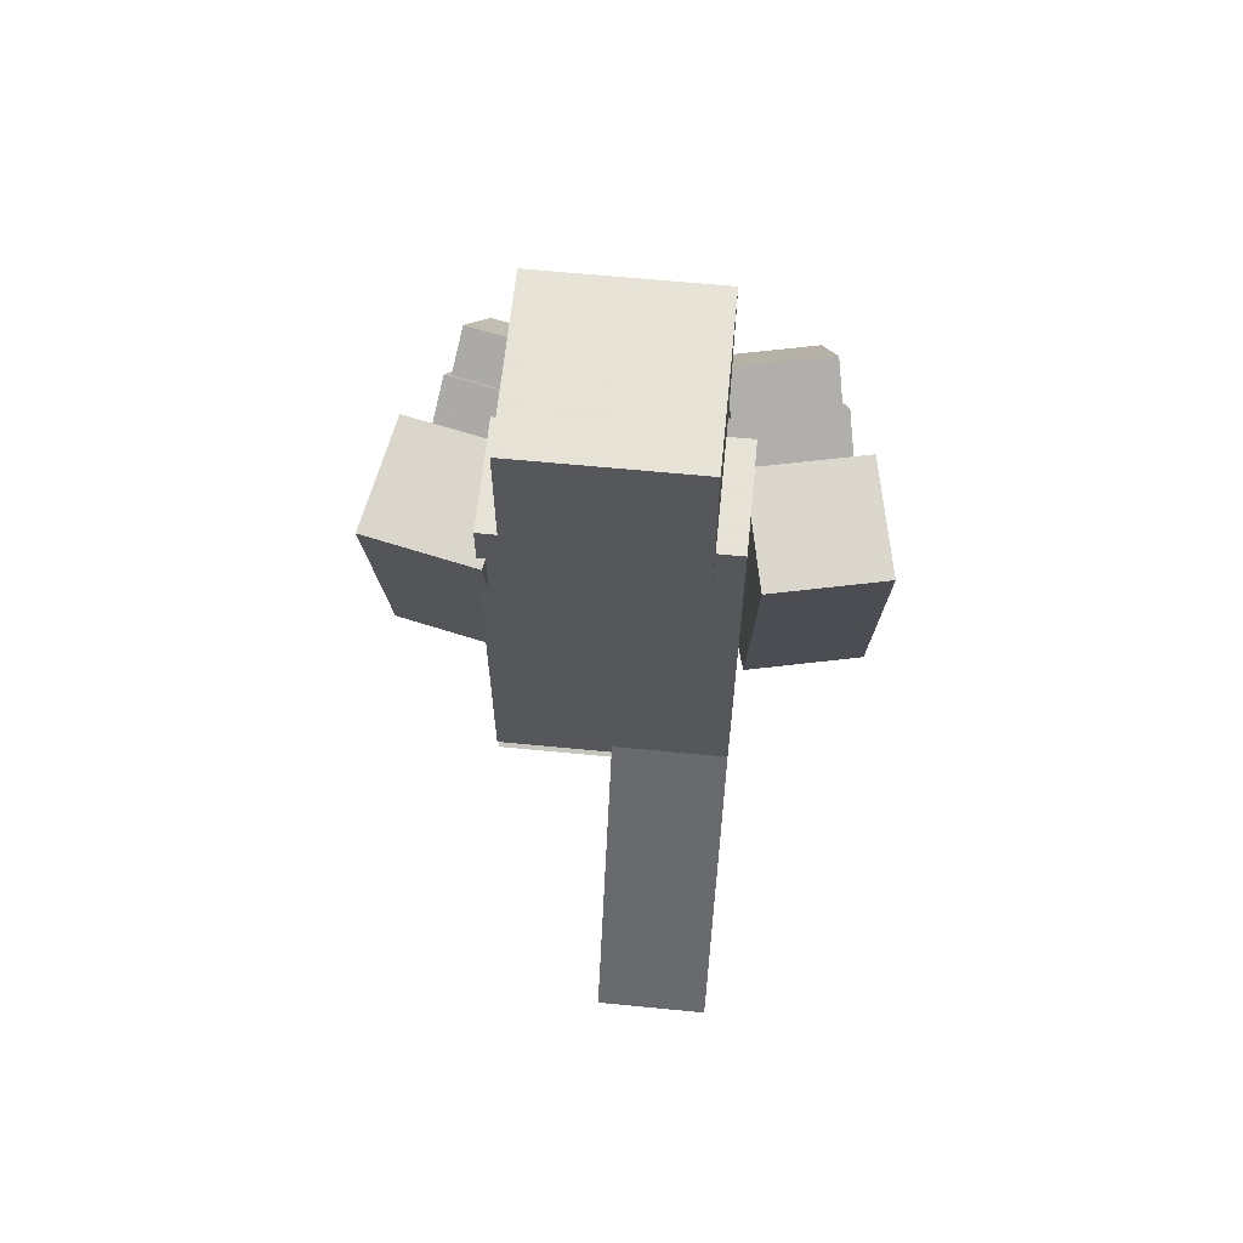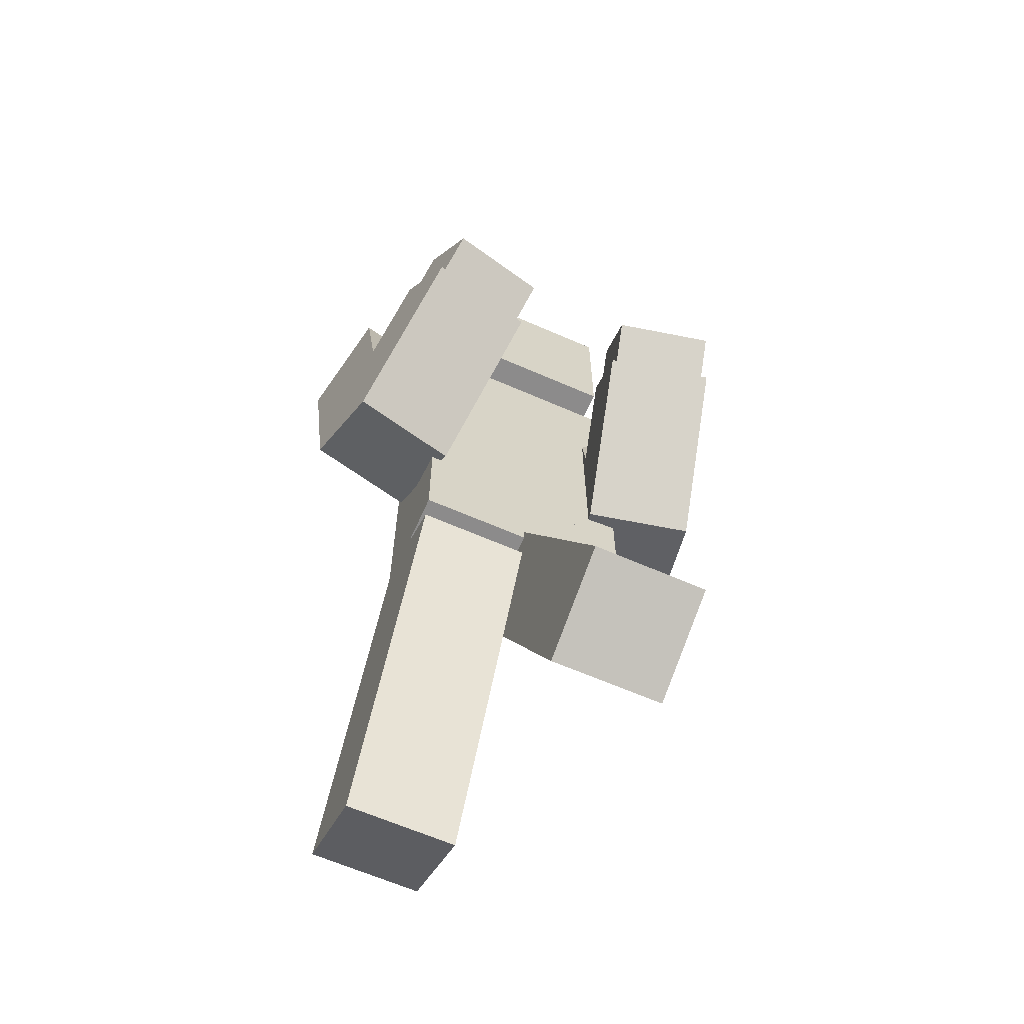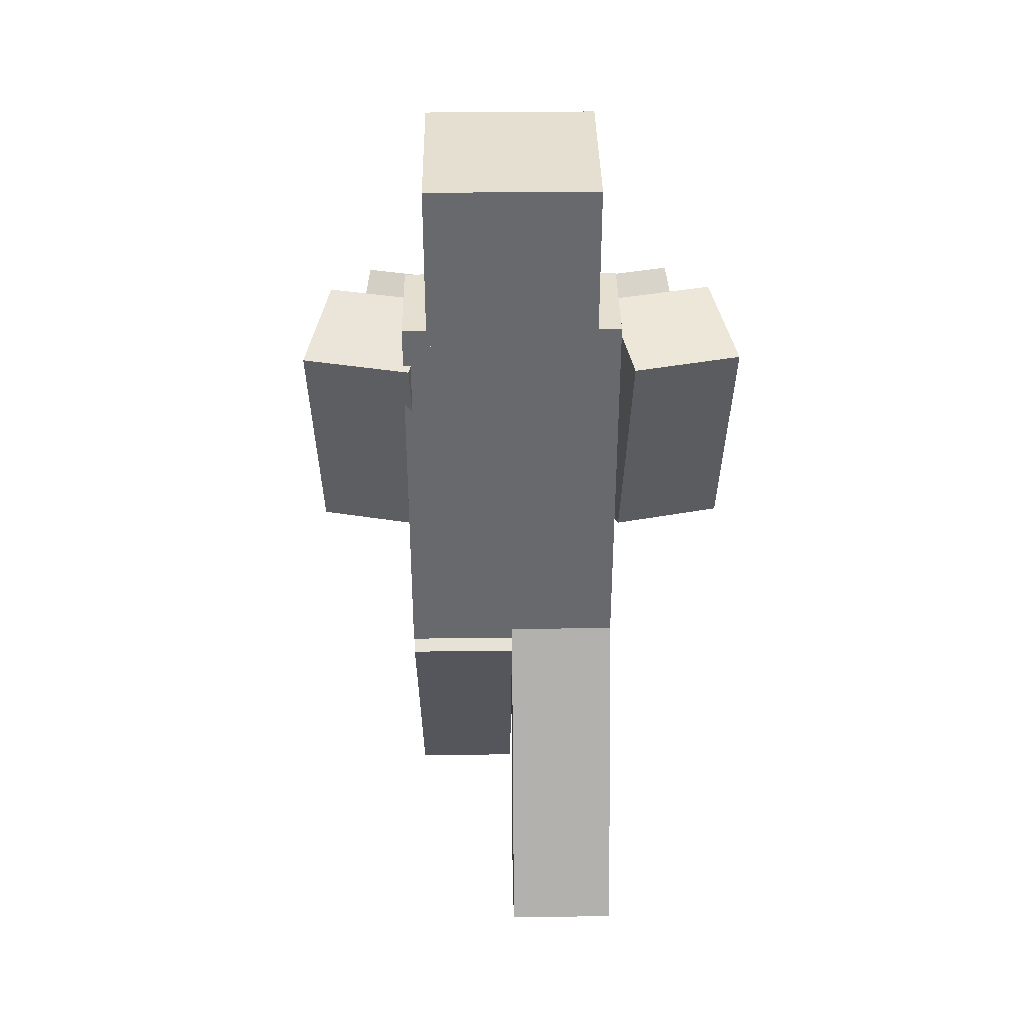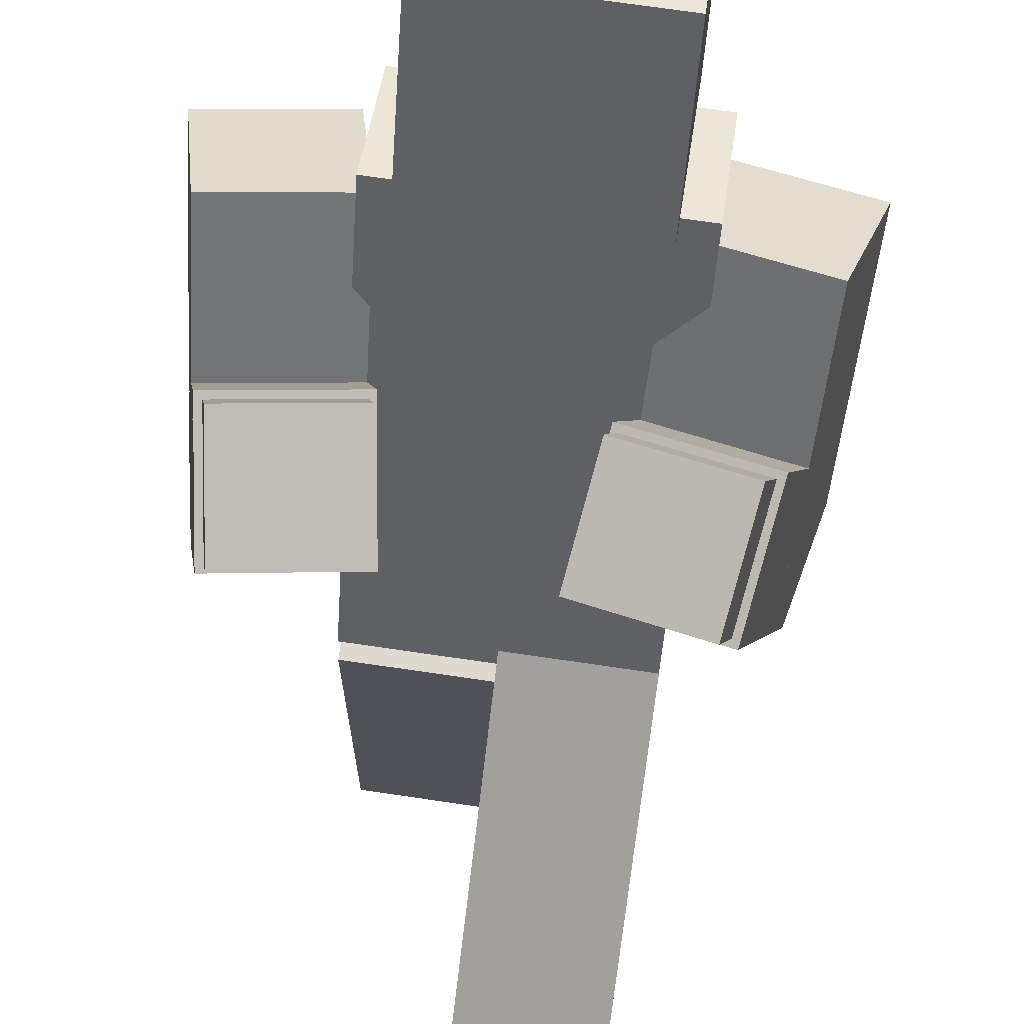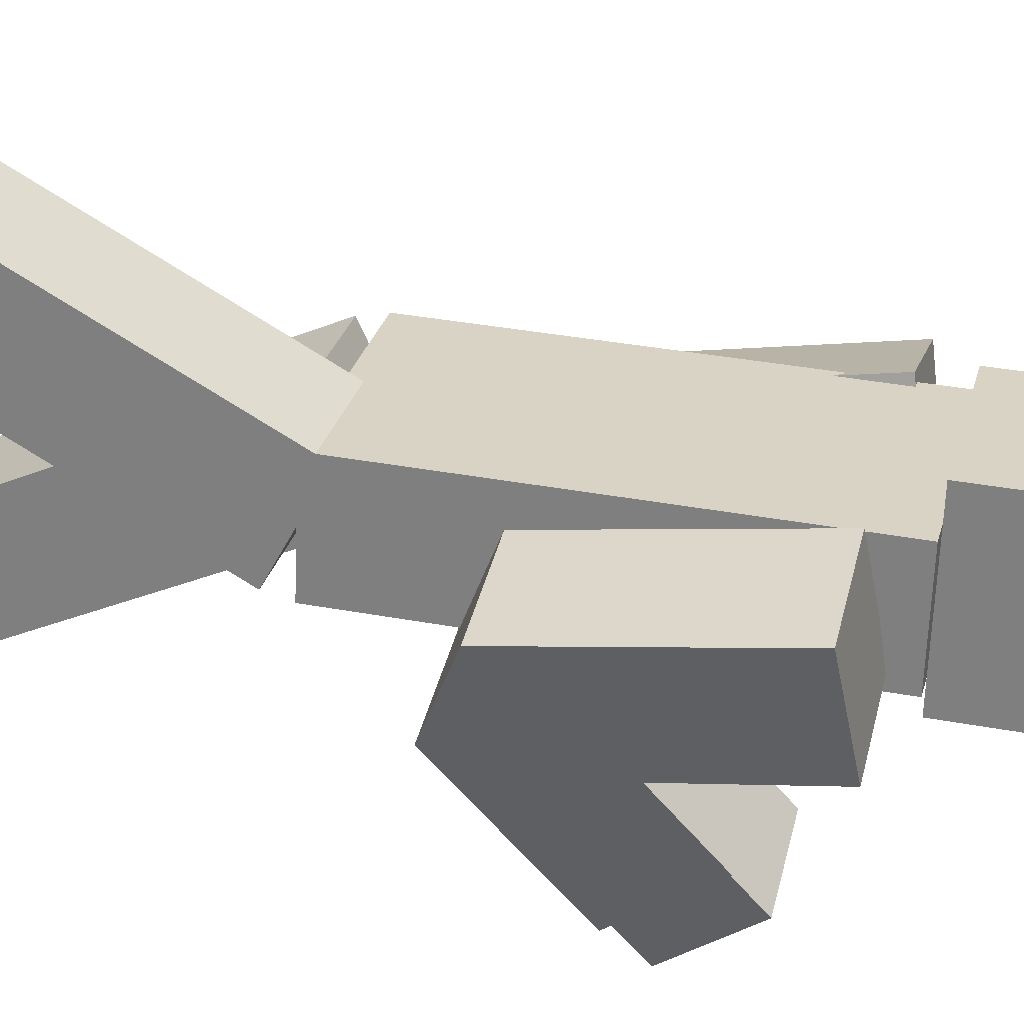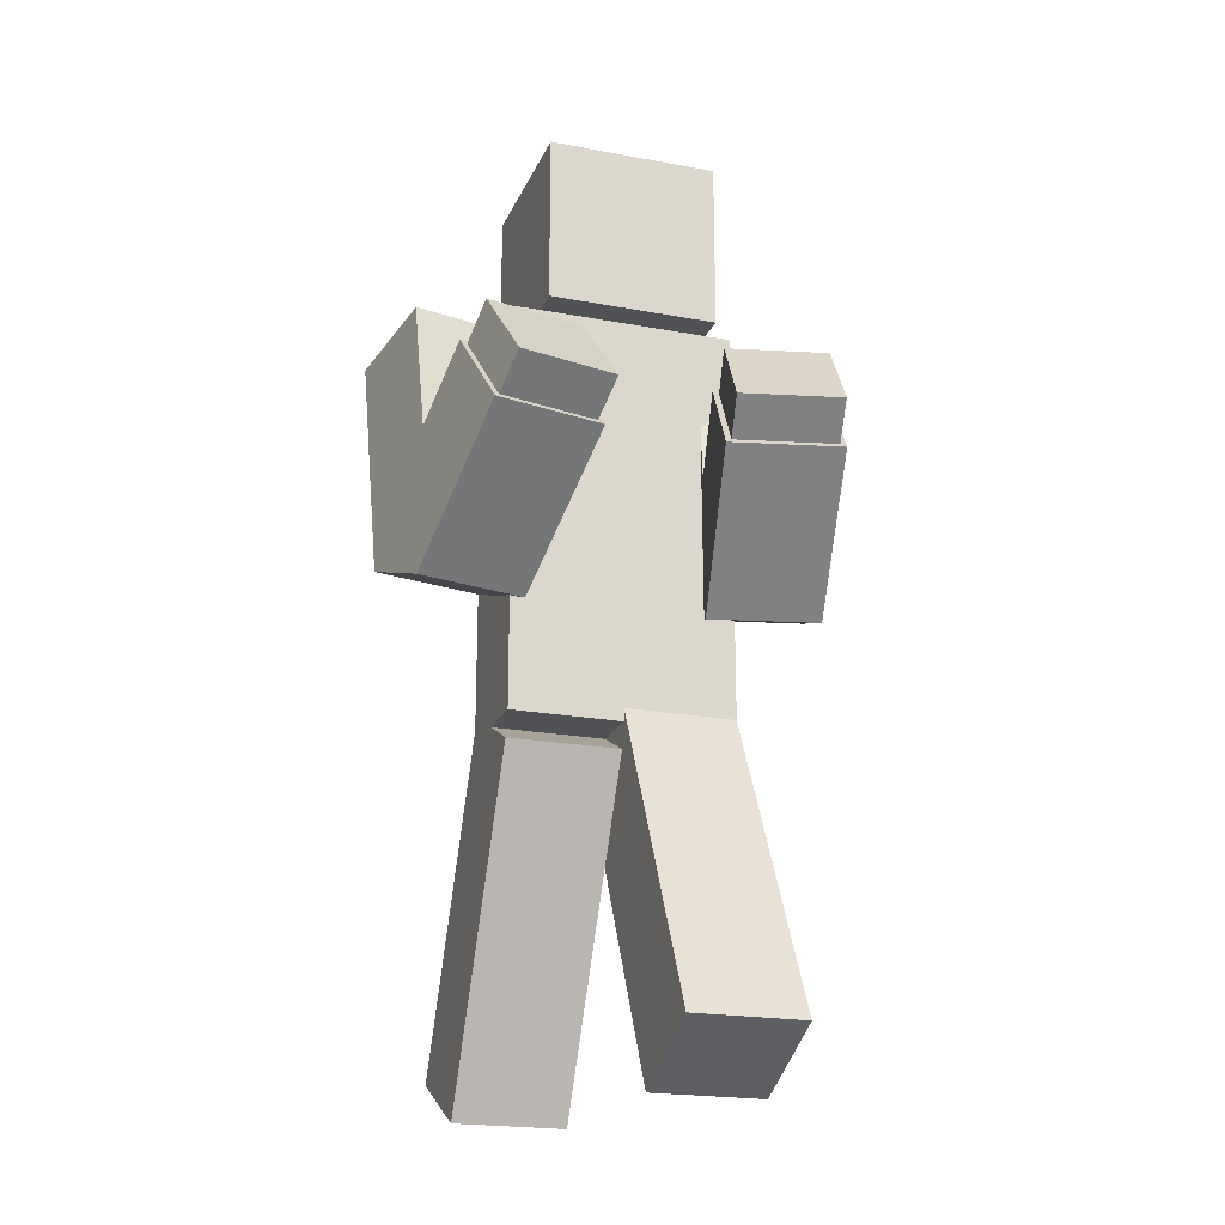
<metadata>
{"format":"obj","ext":"obj","renderer":"f3d","projection":"perspective","resolution":1024,"background":"white","views":[{"elev":62.8,"azim":-1.9,"up":"+Y"},{"elev":-64.0,"azim":148.6,"up":"+Y"},{"elev":37.3,"azim":-8.4,"up":"+Y"},{"elev":-45.6,"azim":176.3,"up":"+Z"},{"elev":35.3,"azim":103.9,"up":"+Z"},{"elev":-20.8,"azim":153.8,"up":"+Y"}]}
</metadata>
<code>
o runner(1)
v 2.191 1.941 -1.266
v 1.026 1.936 -1.167
v 1.062 1.592 -0.7525
v 2.228 1.597 -0.8513
v -1.677 1.941 -1.779
v -1.426 1.04 -2.481
v -1.57 0.6957 -2.091
v -1.82 1.597 -1.389
v -0.2674 -5.096 1.529
v -0.4205 -4.517 2.683
v -0.2359 -1.696 1.292
v -0.08279 -2.276 0.1379
v 1.215 -1.986 0.2414
v -1.363 -1.986 -0.1007
v -1.363 -1.026 -0.1007
v 1.215 -1.026 0.2414
v -1.282 4.414 1.574
v 0.7004 4.414 1.838
v 0.9635 4.414 -0.145
v -1.019 4.414 -0.4081
v -0.3265 1.034 -2.082
v -0.577 1.936 -1.38
v -0.7206 1.592 -0.9891
v -0.4701 0.6901 -1.691
v 0.8682 -4.517 2.854
v 1.021 -5.096 1.7
v 0.9635 4.814 -0.145
v 0.7004 4.814 1.838
v -1.282 4.814 1.574
v -1.019 4.814 -0.4081
v -1.534 -1.986 1.188
v -1.534 -1.026 1.188
v 1.17 -0.3546 1.176
v 2.465 -0.3484 1.066
v 2.443 0.2711 0.8425
v 1.148 0.2648 0.9523
v -1.278 -6.036 -0.7345
v 0.01028 -6.036 -0.5635
v -0.05127 -5.096 -0.0997
v -1.34 -5.096 -0.2707
v 2.259 0.3879 -1.331
v 2.324 1.39 -0.5046
v 2.378 -0.7307 0.0165
v 1.083 -0.7369 0.1263
v 2.494 2.306 1.558
v 1.199 2.3 1.668
v -2.003 1.39 -1.079
v -1.725 0.3879 -1.859
v -2.192 -0.7307 -0.59
v -2.47 0.2711 0.1904
v -0.5029 0.3816 -1.415
v -0.7812 1.383 -0.635
v -1.248 0.2648 0.6343
v -0.9697 -0.7369 -0.1461
v -1.534 2.814 1.188
v 1.044 2.814 1.53
v 1.215 2.814 0.2414
v -1.363 2.814 -0.1007
v -0.8901 -0.1175 -0.3564
v -2.112 -0.1112 -0.8002
v -2.268 2.543 -0.3329
v -1.046 2.537 0.111
v -0.329 -6.036 1.993
v -0.4821 -5.457 3.147
v 1.061 -0.1175 -0.09748
v 2.356 -0.1112 -0.2073
v -1.019 2.814 -0.4081
v -1.282 2.814 1.574
v 2.231 0.646 -1.641
v 2.296 1.648 -0.8155
v 0.9597 -6.036 2.164
v 0.8066 -5.457 3.318
v -1.125 -5.457 -1.888
v -1.187 -4.517 -1.424
v -1.895 1.648 -1.372
v -0.6735 1.641 -0.9279
v -0.3951 0.6397 -1.708
v -1.617 0.646 -2.152
v -1.328 -0.3546 0.8446
v -1.484 2.3 1.312
v -2.549 -0.3484 0.4007
v -2.706 2.306 0.8681
v 1.044 -1.026 1.53
v 1.044 -1.986 1.53
v 1.028 1.383 -0.3948
v 0.9633 0.3816 -1.221
v 1.206 -2.276 0.3089
v 1.004 0.6901 -1.496
v 2.169 0.6957 -1.595
v 1.001 1.641 -0.7057
v 0.9357 0.6397 -1.532
v 0.1018 -4.517 -1.253
v -0.08279 -1.696 0.1379
v -0.2359 -2.276 1.292
v -1.525 -2.276 1.121
v -1.371 -1.696 -0.03317
v 0.7004 2.814 1.838
v 0.9635 2.814 -0.145
v 0.1634 -5.457 -1.717
v 2.133 1.04 -2.009
v 2.385 2.543 0.2847
v 1.09 2.537 0.3944
v 0.9669 1.034 -1.91
v 1.053 -1.696 1.463
f 1 2 3 4
f 5 6 7 8
f 9 10 11 12
f 13 14 15 16
f 17 18 19 20
f 21 22 23 24
f 10 25 26 9
f 18 19 27 28
f 29 28 27 30
f 14 31 32 15
f 33 34 35 36
f 37 38 39 40
f 41 42 35 43
f 44 43 35 36
f 33 34 45 46
f 47 48 49 50
f 51 52 53 54
f 55 56 57 58
f 59 60 61 62
f 63 64 10 9
f 65 66 34 33
f 67 68 17 20
f 69 70 42 41
f 71 63 9 26
f 65 66 43 44
f 72 71 26 25
f 73 37 40 74
f 75 76 77 78
f 79 59 62 80
f 60 81 82 61
f 19 20 30 27
f 15 16 83 32
f 81 79 80 82
f 20 17 29 30
f 31 84 83 32
f 50 53 59 60
f 85 42 41 86
f 85 86 44 36
f 32 83 56 55
f 26 9 12 87
f 64 72 25 10
f 88 89 4 3
f 49 54 53 50
f 6 21 24 7
f 84 13 16 83
f 90 91 86 85
f 39 92 93 94
f 74 92 39 40
f 16 15 58 57
f 63 71 72 64
f 48 51 52 47
f 59 53 54
f 53 79 54
f 49 81 60
f 81 50 60
f 78 77 51 48
f 17 18 28 29
f 86 41 43 44
f 95 94 93 96
f 60 59 54 49
f 36 35 66 65
f 97 98 19 18
f 81 79 53 50
f 38 99 92 39
f 100 1 4 89
f 48 51 54 49
f 90 70 69 91
f 46 45 101 102
f 82 80 62 61
f 14 13 84 31
f 42 85 36 35
f 75 78 48 47
f 65 33 46 102
f 5 22 21 6
f 70 90 85 42
f 60 59 79 81
f 66 65 102 101
f 34 33 44 43
f 2 103 88 3
f 74 40 95 96
f 66 35 43
f 35 34 43
f 44 33 65
f 33 36 65
f 40 39 94 95
f 99 73 74 92
f 76 75 47 52
f 77 76 52 51
f 79 81 49 54
f 2 1 100 103
f 83 16 57 56
f 67 98 97 68
f 10 25 104 11
f 68 97 18 17
f 11 104 87 12
f 15 32 55 58
f 92 74 96 93
f 34 66 101 45
f 7 24 23 8
f 103 100 89 88
f 25 26 87 104
f 73 99 38 37
f 22 5 8 23
f 91 69 41 86
f 19 98 67 20
f 52 47 50 53

</code>
